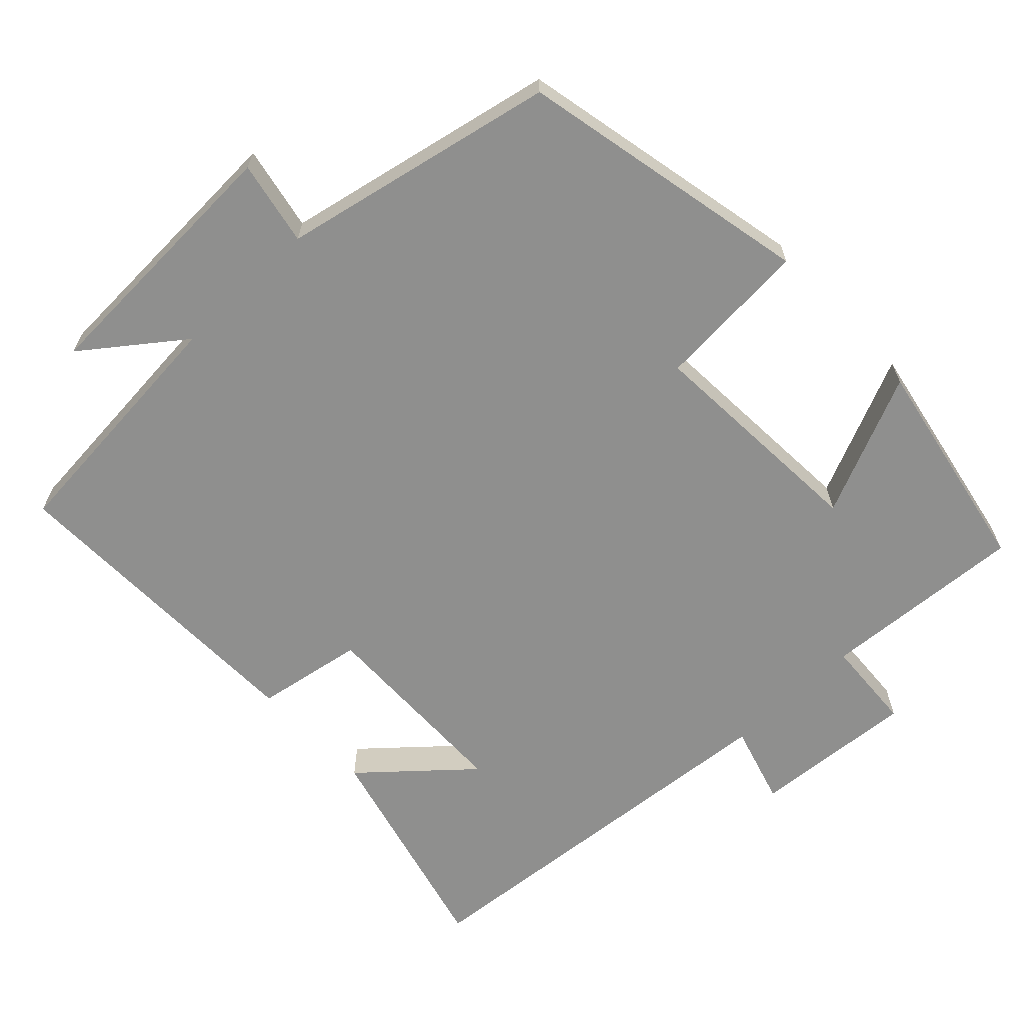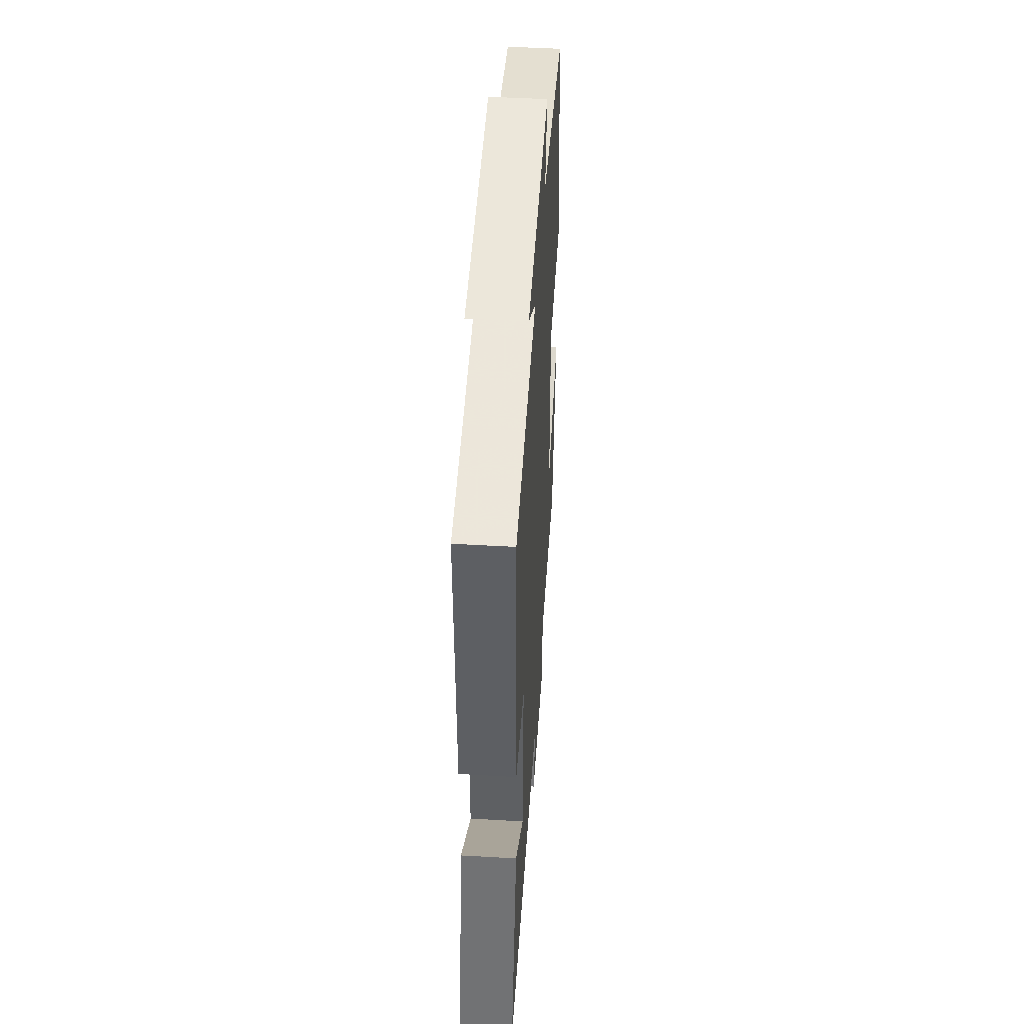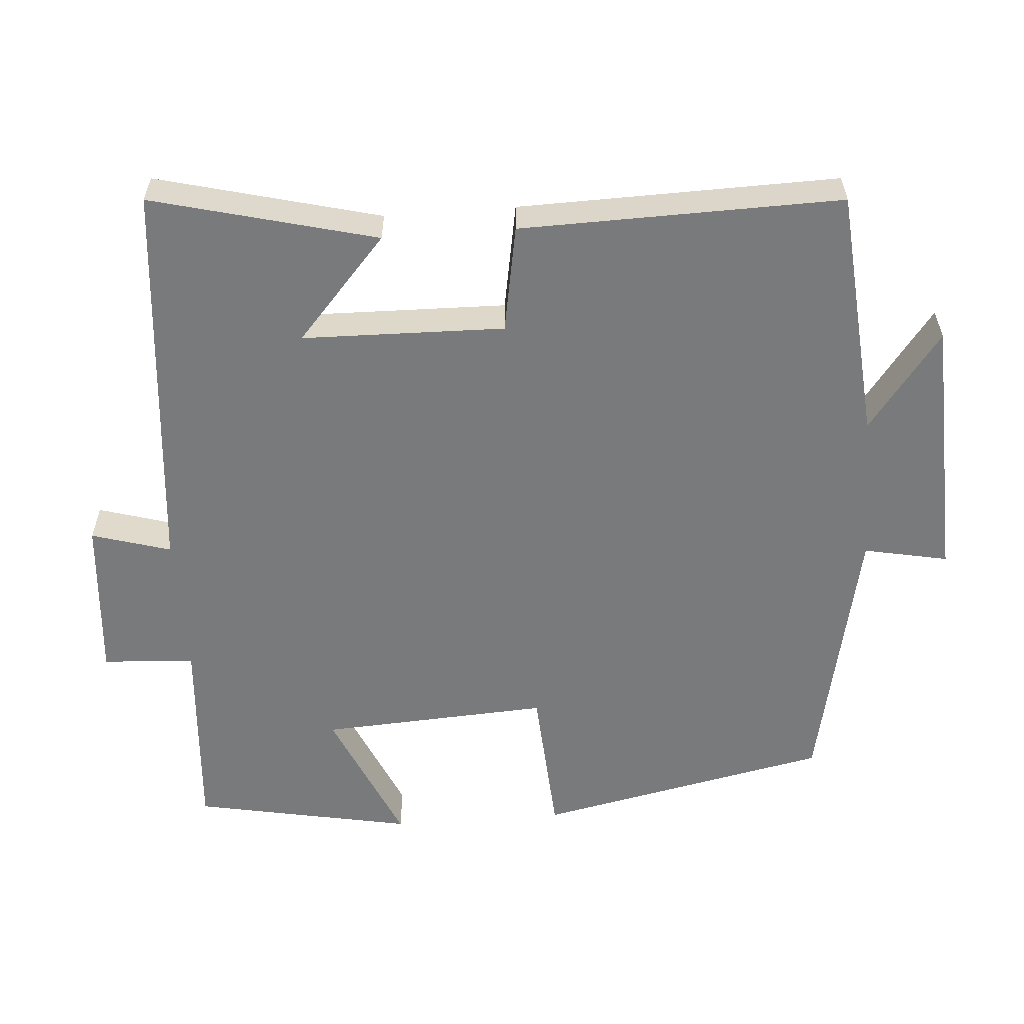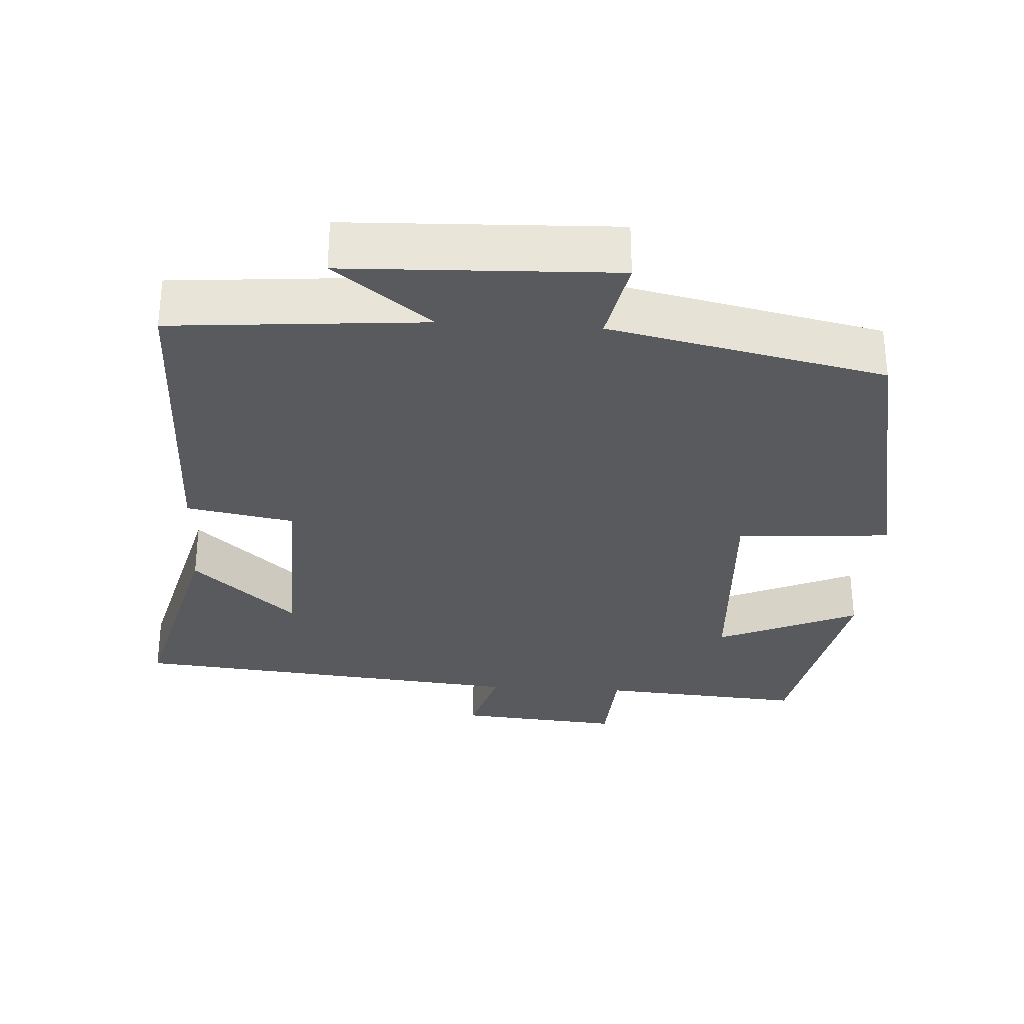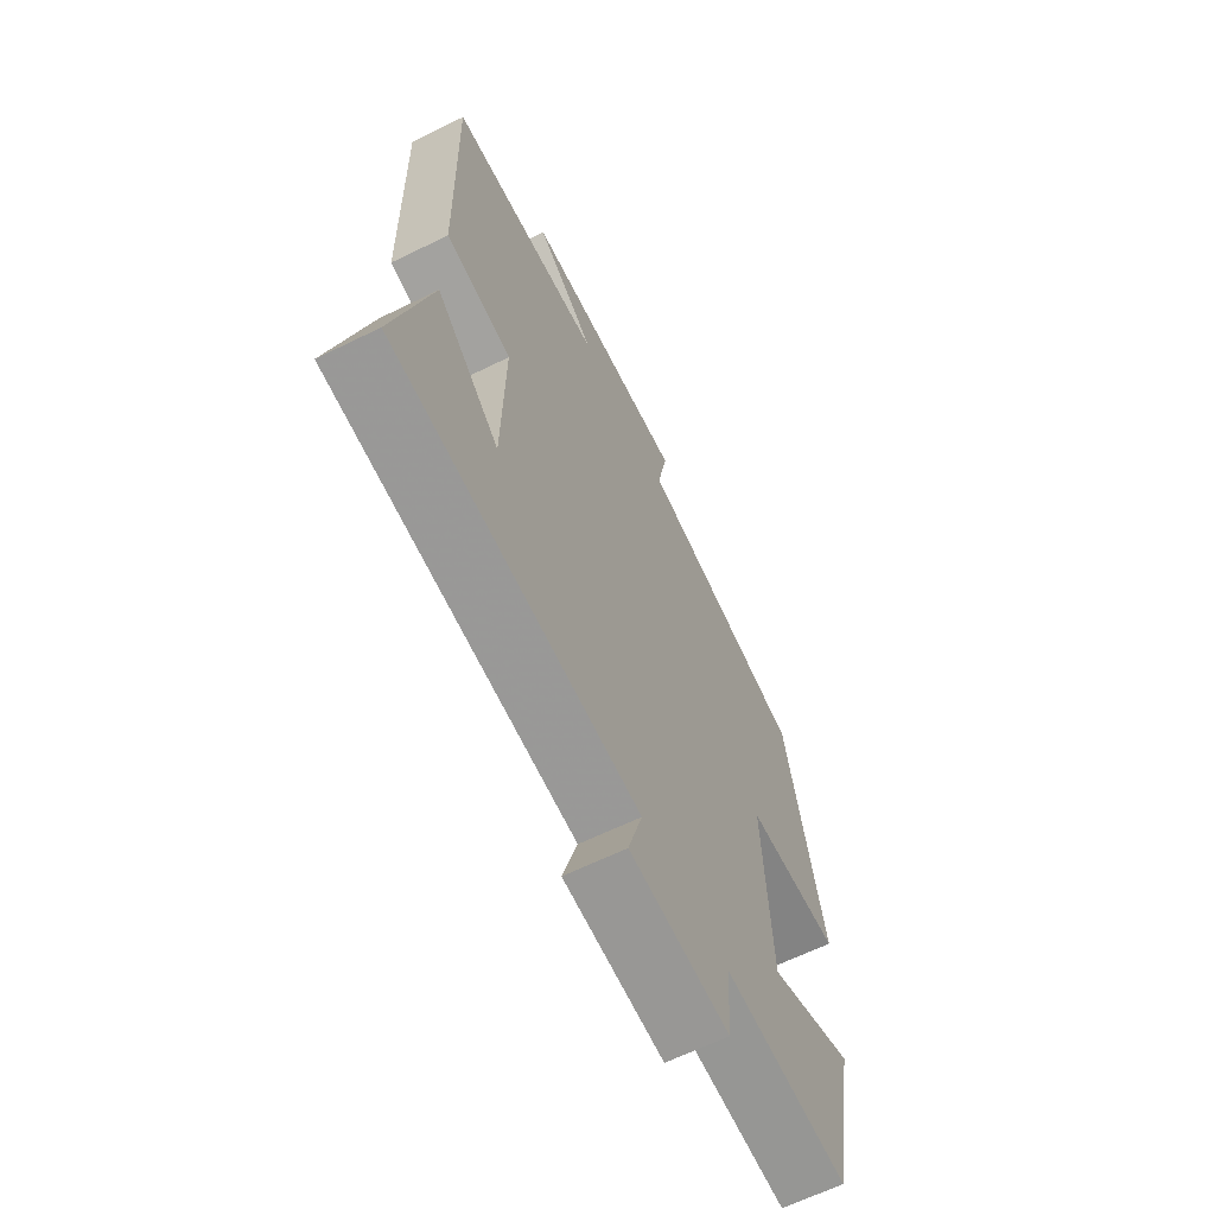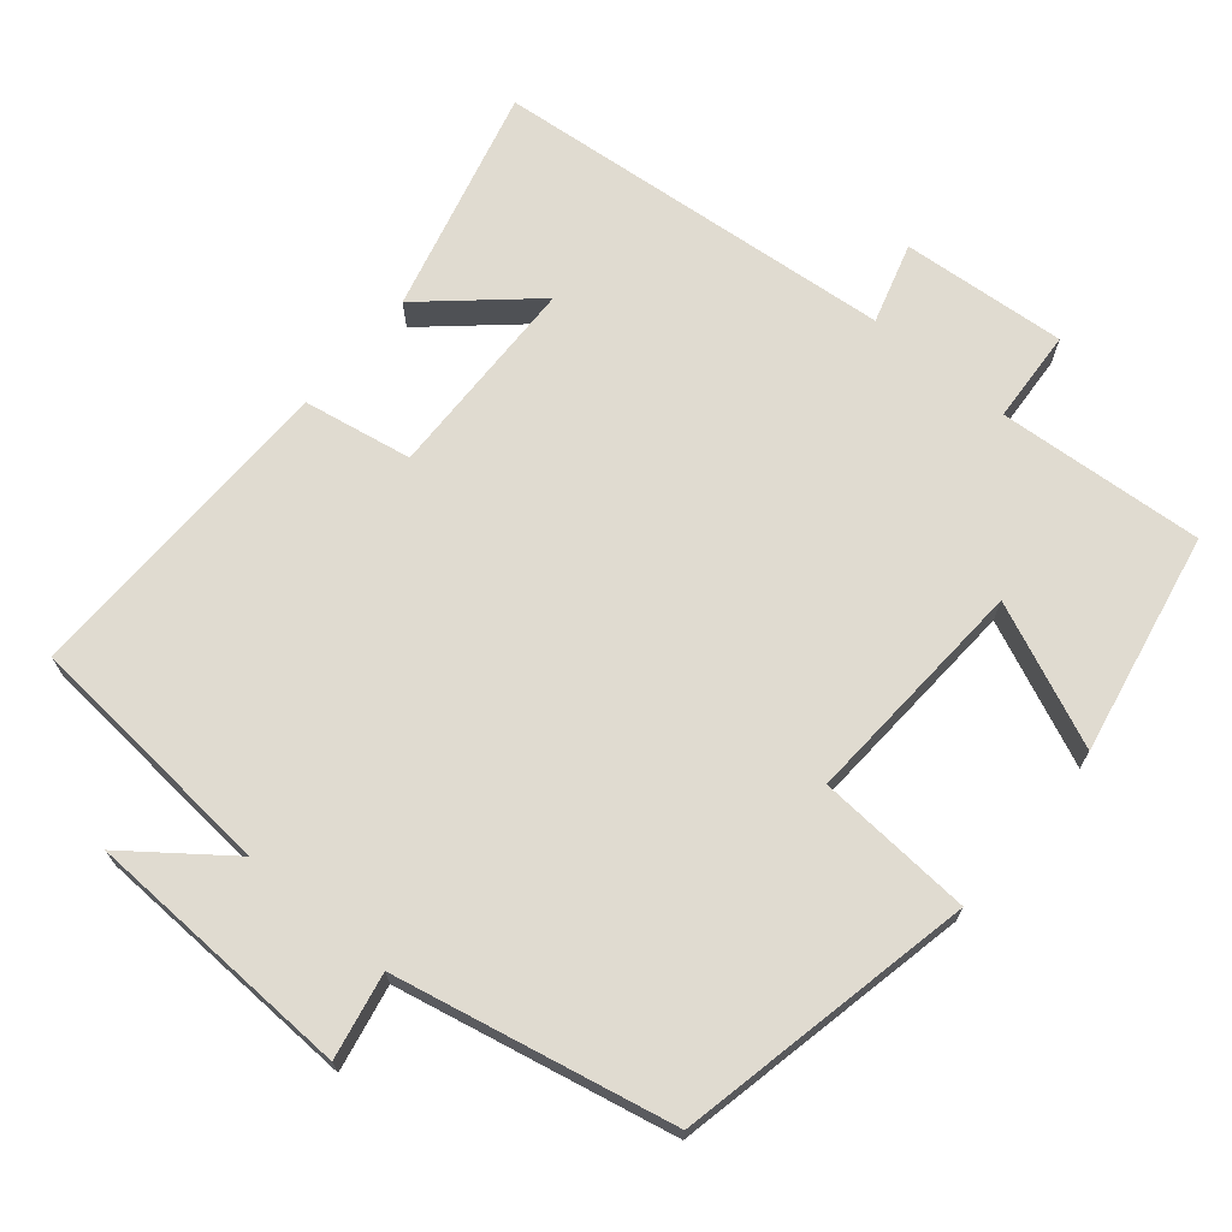
<metadata>
{"format":"obj","ext":"obj","renderer":"f3d","projection":"perspective","resolution":1024,"background":"white","views":[{"elev":-65.1,"azim":43.6,"up":"+Y"},{"elev":48.5,"azim":-86.3,"up":"+Z"},{"elev":-58.0,"azim":-85.7,"up":"+Y"},{"elev":-31.1,"azim":-3.6,"up":"+Y"},{"elev":-64.3,"azim":-63.7,"up":"+Z"},{"elev":69.9,"azim":39.9,"up":"+Y"}]}
</metadata>
<code>
v -0.578 0.07 -0.449
v -0.5 0.07 -0.144
v -0.36 0.07 -0.268
v -0.354 0.07 0.008
v -0.5 0.07 0.034
v -0.509 0.07 0.471
v -0.165 0.07 0.5
v -0.298 0.07 0.601
v 0.066 0.07 0.615
v 0.043 0.07 0.5
v 0.417 0.07 0.421
v 0.5 0.07 0.021
v 0.29 0.07 0.007
v 0.308 0.07 -0.305
v 0.5 0.07 -0.221
v 0.442 0.07 -0.52
v 0.164 0.07 -0.5
v 0.156 0.07 -0.626
v -0.066 0.07 -0.608
v -0.034 0.07 -0.5
v -0.578 0 -0.449
v -0.5 0 -0.144
v -0.36 0 -0.268
v -0.354 0 0.008
v -0.5 0 0.034
v -0.509 0 0.471
v -0.165 0 0.5
v -0.298 0 0.601
v 0.066 0 0.615
v 0.043 0 0.5
v 0.417 0 0.421
v 0.5 0 0.021
v 0.29 0 0.007
v 0.308 0 -0.305
v 0.5 0 -0.221
v 0.442 0 -0.52
v 0.164 0 -0.5
v 0.156 0 -0.626
v -0.066 0 -0.608
v -0.034 0 -0.5
f 17 18 19 20
f 17 20 1
f 14 15 16 17
f 13 14 17 1
f 10 11 12 13
f 7 8 9 10
f 7 10 13
f 6 7 13
f 5 6 13
f 4 5 13
f 3 4 13
f 1 2 3
f 1 3 13
f 40 39 38 37
f 21 40 37
f 37 36 35 34
f 21 37 34 33
f 33 32 31 30
f 30 29 28 27
f 33 30 27
f 33 27 26
f 33 26 25
f 33 25 24
f 33 24 23
f 23 22 21
f 33 23 21
f 1 21 22 2
f 2 22 23 3
f 3 23 24 4
f 4 24 25 5
f 5 25 26 6
f 6 26 27 7
f 7 27 28 8
f 8 28 29 9
f 9 29 30 10
f 10 30 31 11
f 11 31 32 12
f 12 32 33 13
f 13 33 34 14
f 14 34 35 15
f 15 35 36 16
f 16 36 37 17
f 17 37 38 18
f 18 38 39 19
f 19 39 40 20
f 20 40 21 1

</code>
